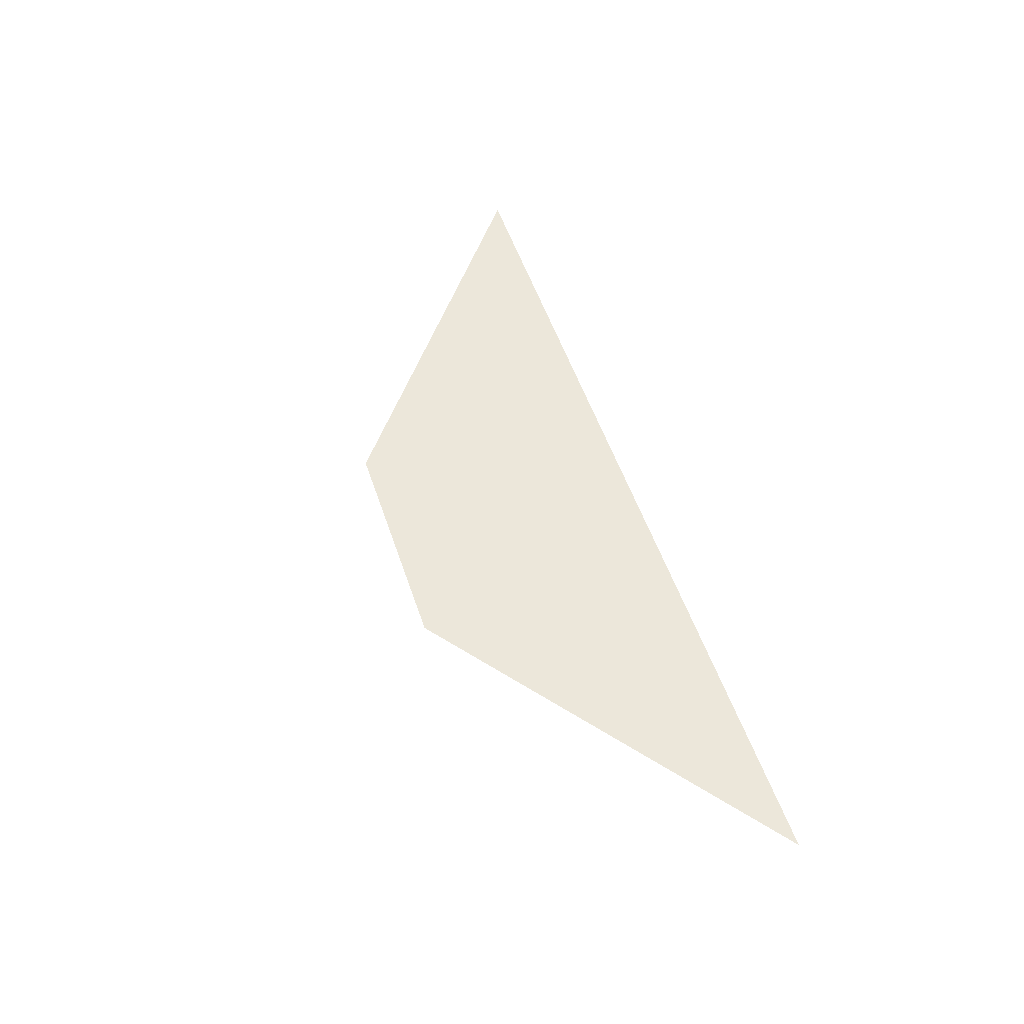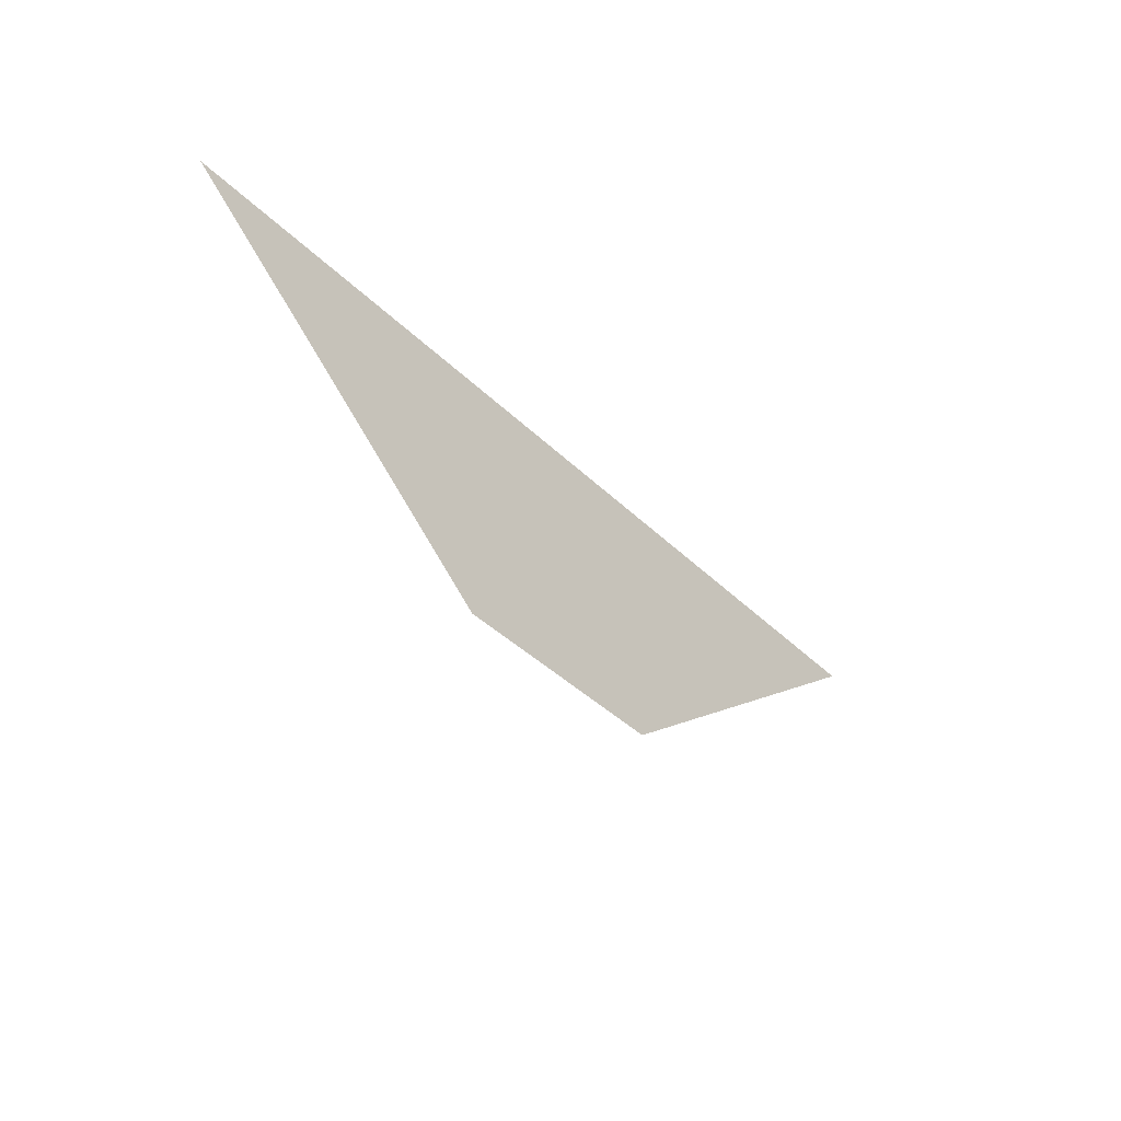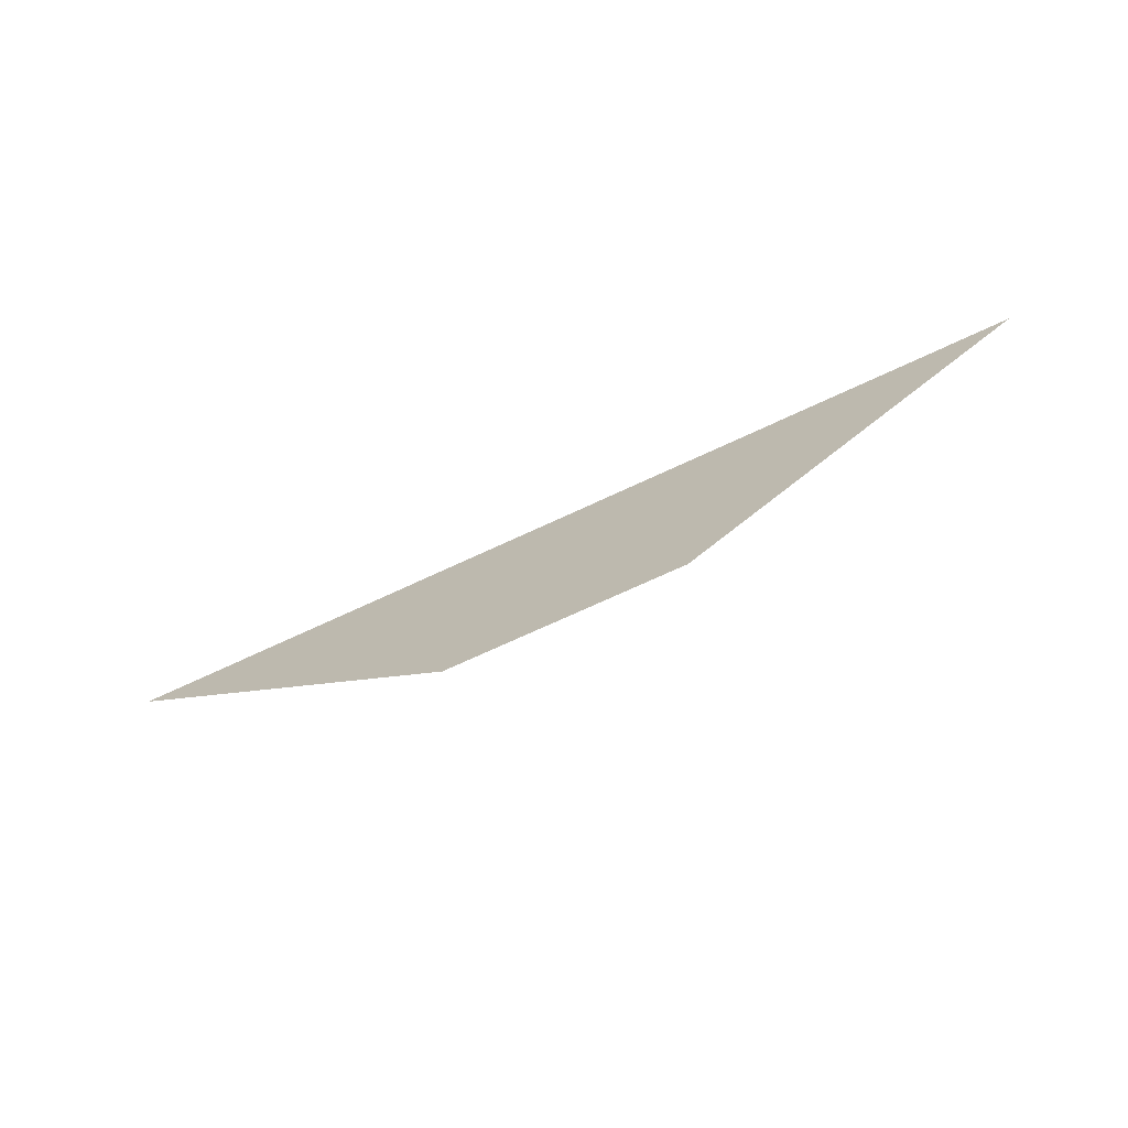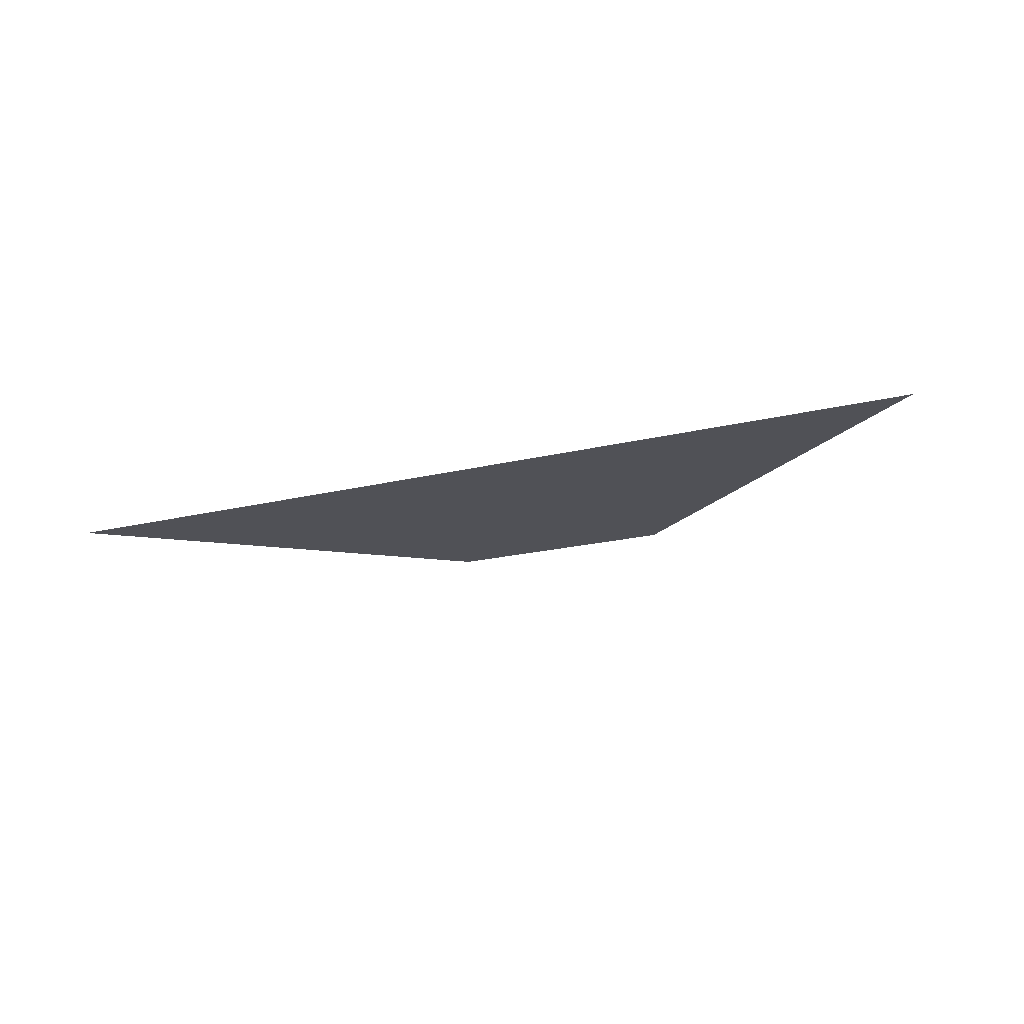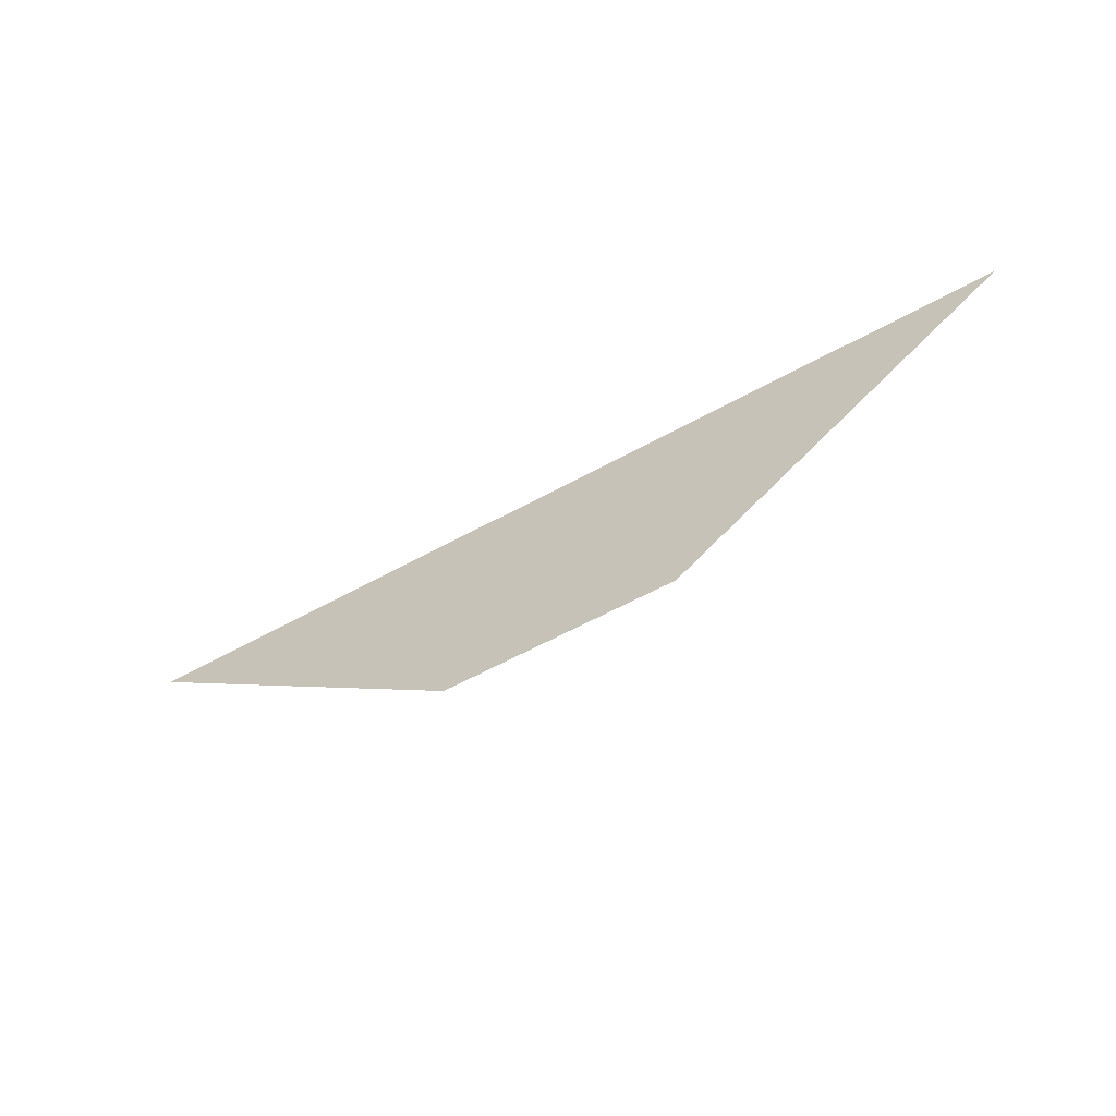
<metadata>
{"format":"obj","ext":"obj","renderer":"f3d","projection":"perspective","resolution":1024,"background":"white","views":[{"elev":52.2,"azim":-108.2,"up":"+Y"},{"elev":-40.1,"azim":-50.0,"up":"+Z"},{"elev":-69.7,"azim":25.2,"up":"+Z"},{"elev":-20.4,"azim":24.1,"up":"+Y"},{"elev":-59.3,"azim":-150.4,"up":"+Z"}]}
</metadata>
<code>
v 20 2 5
v -20 2 5
v -5 2 -6.5
v 5 2 -6.5
f 1 2 3
f 1 3 4

</code>
